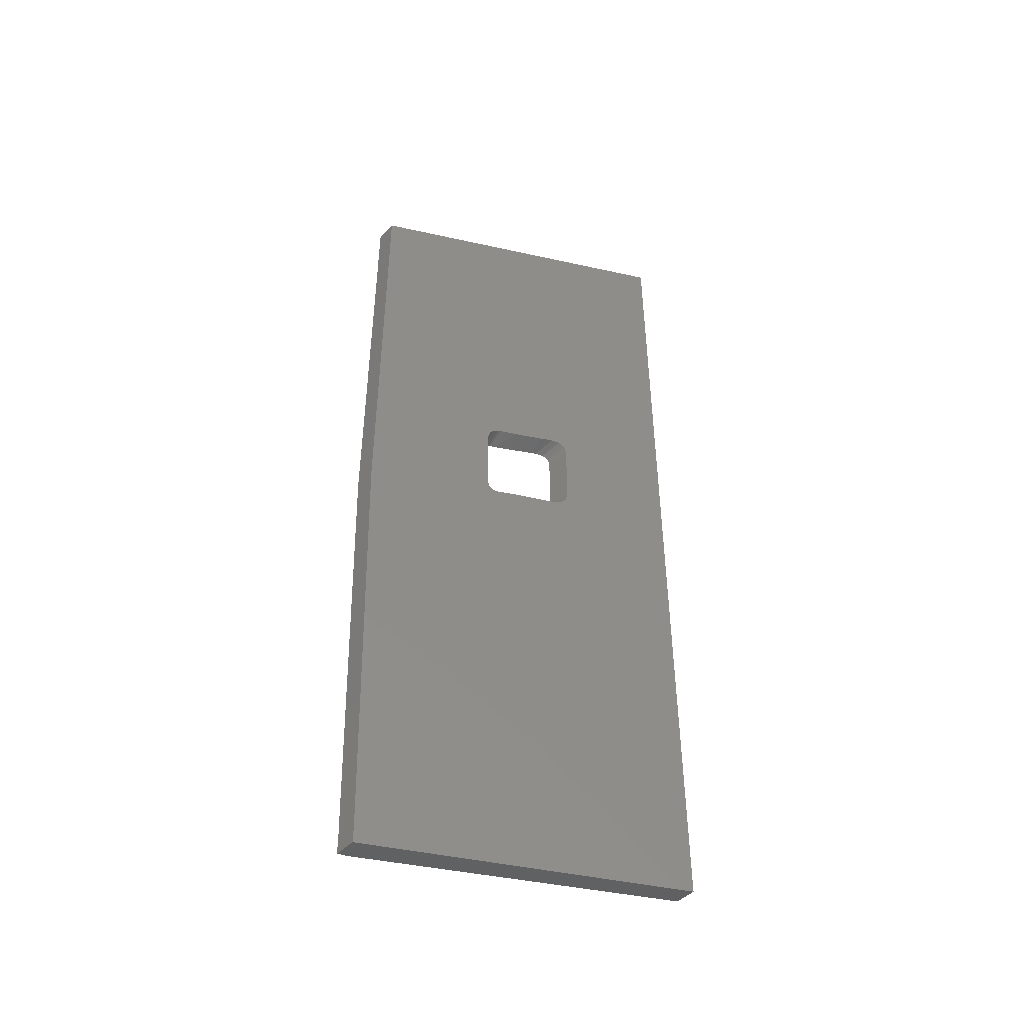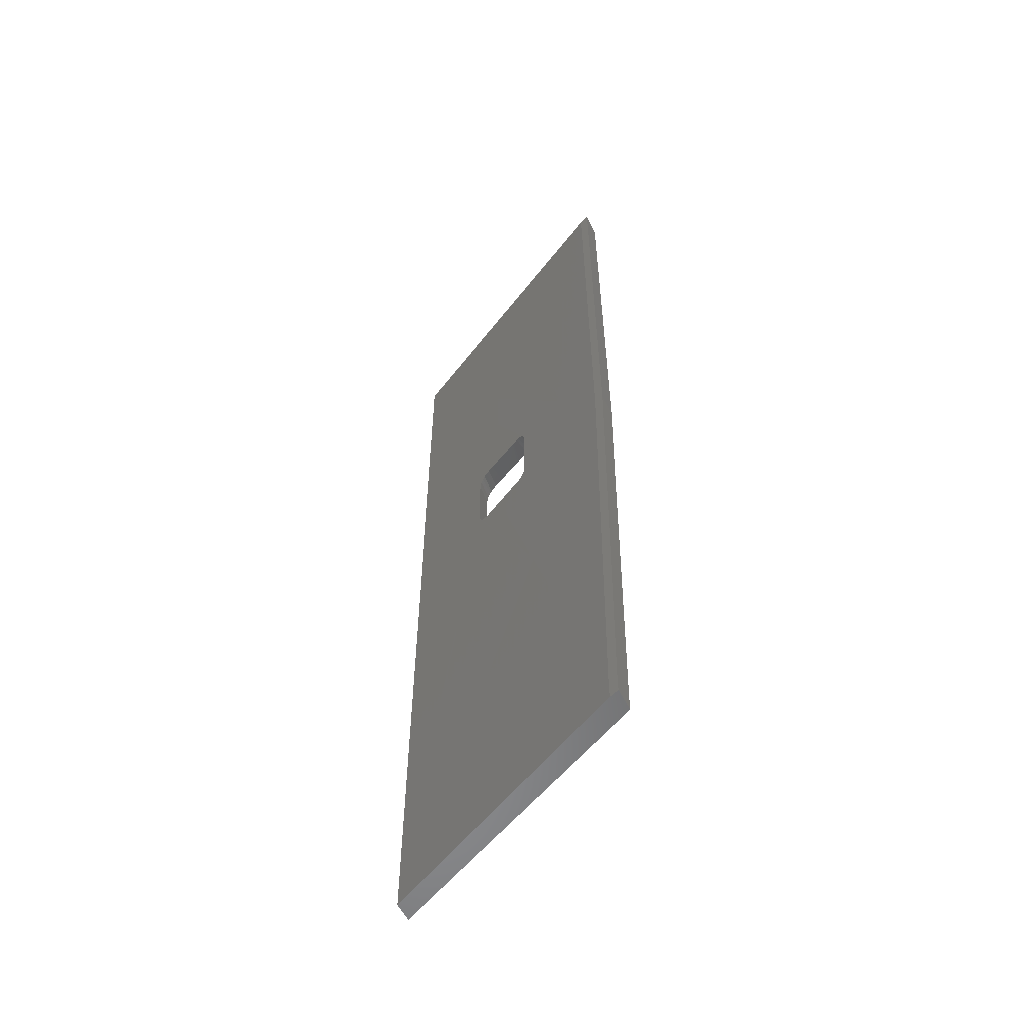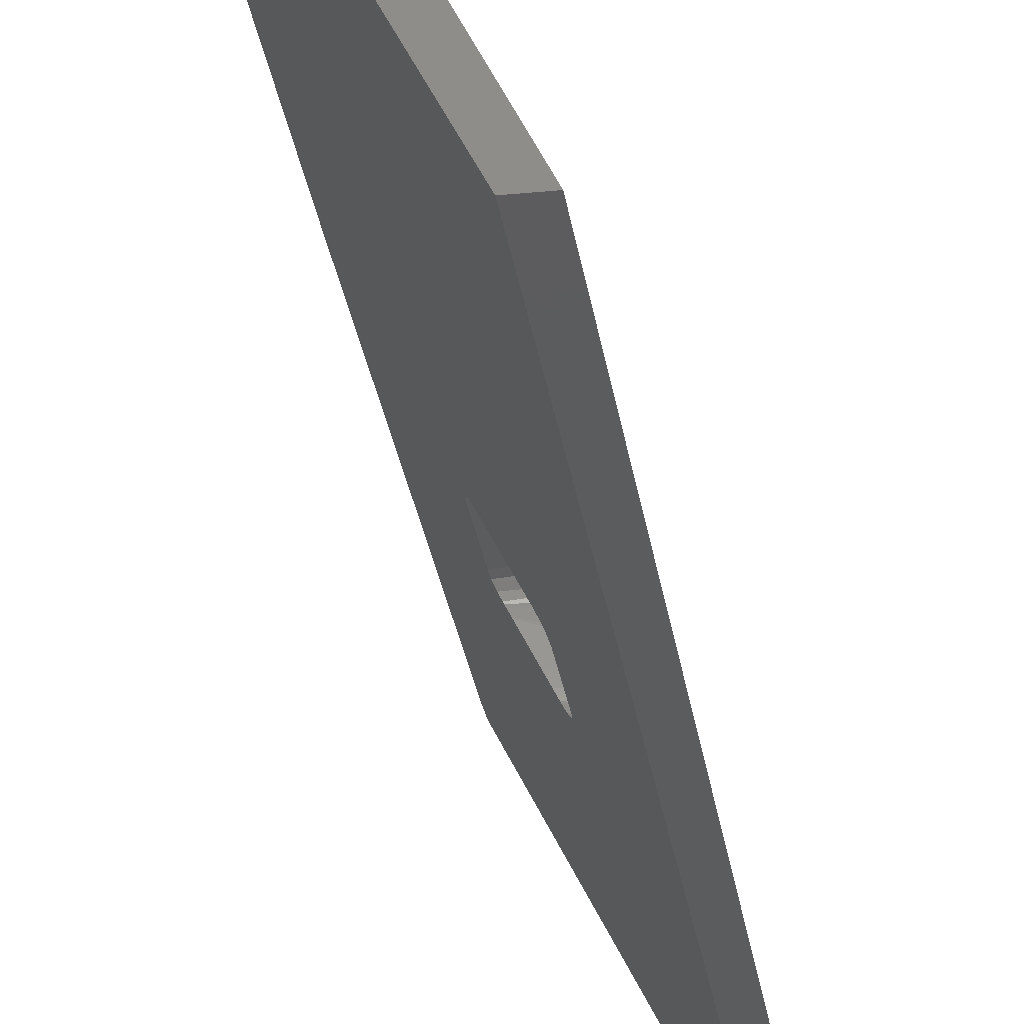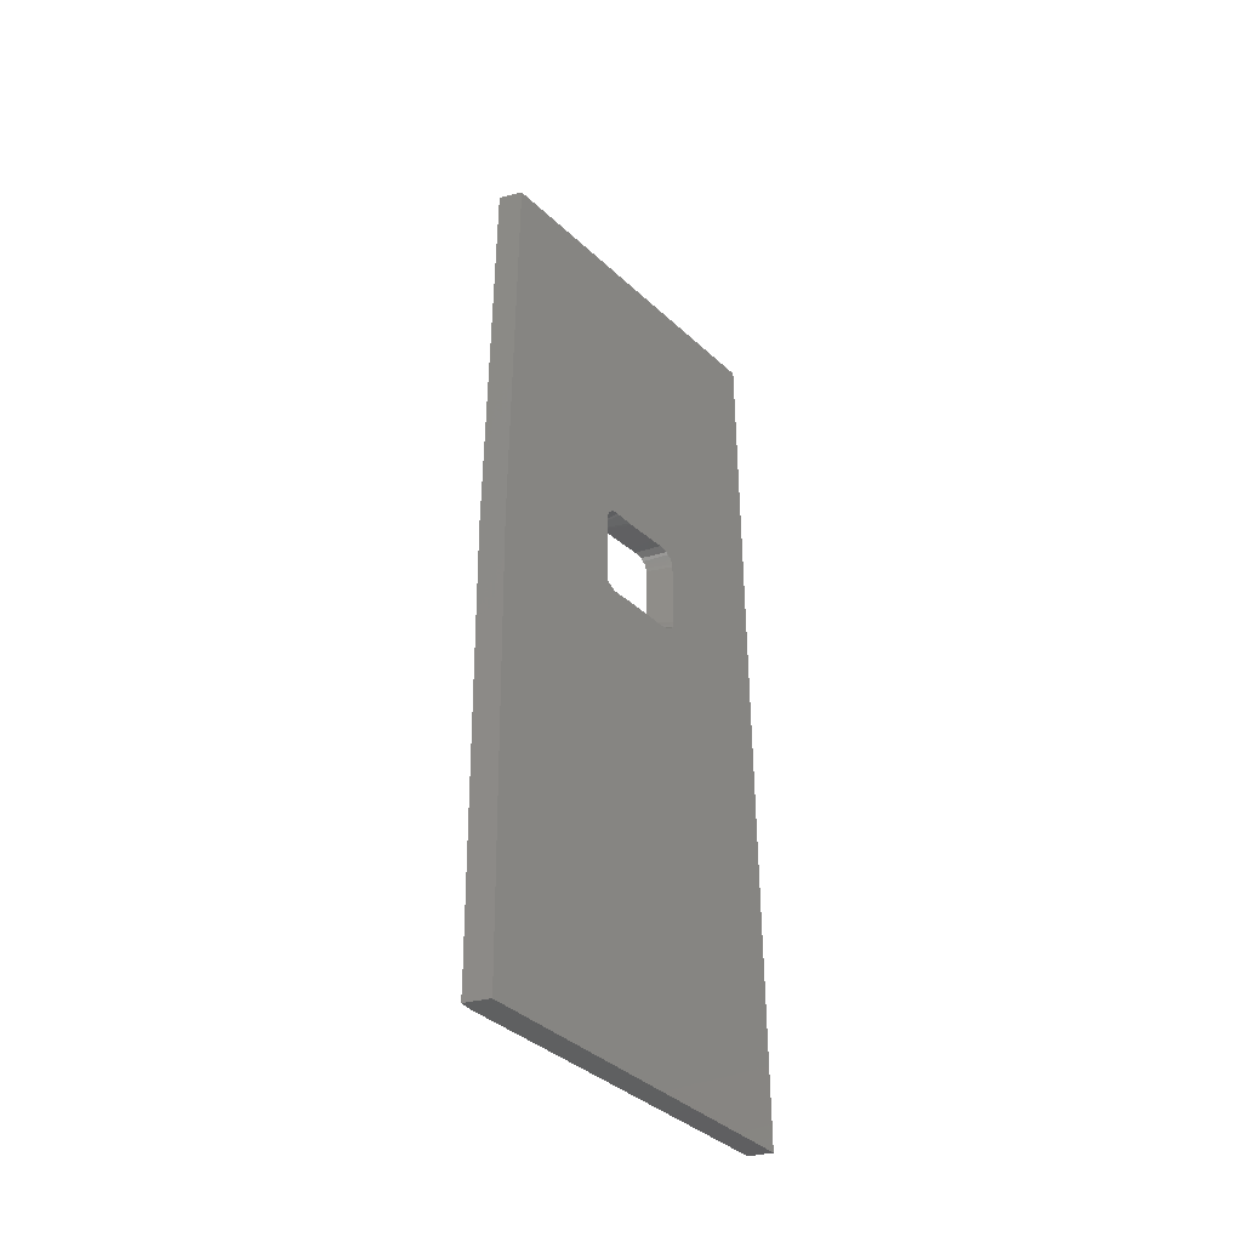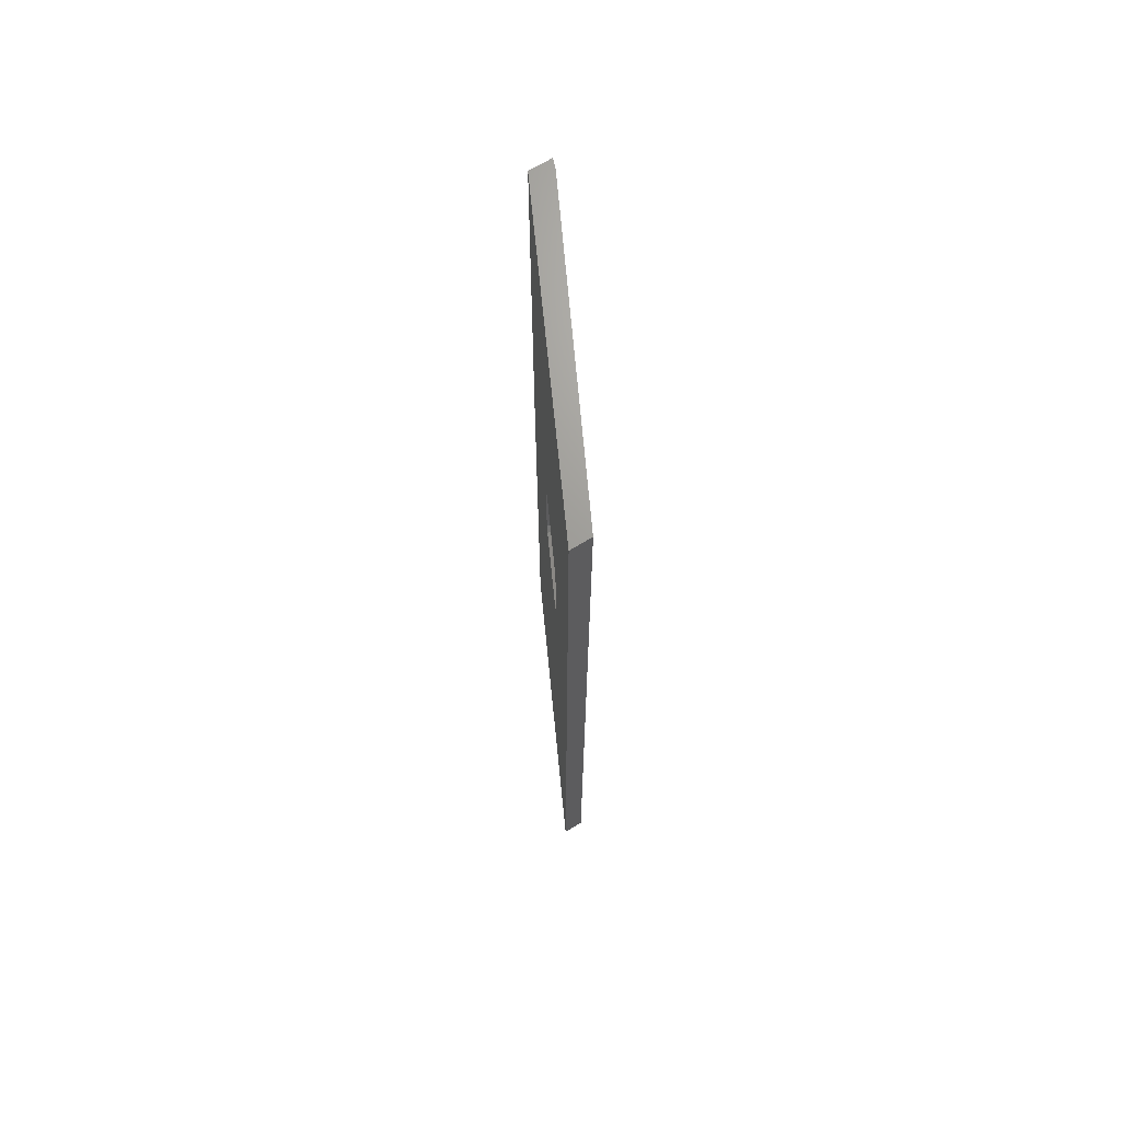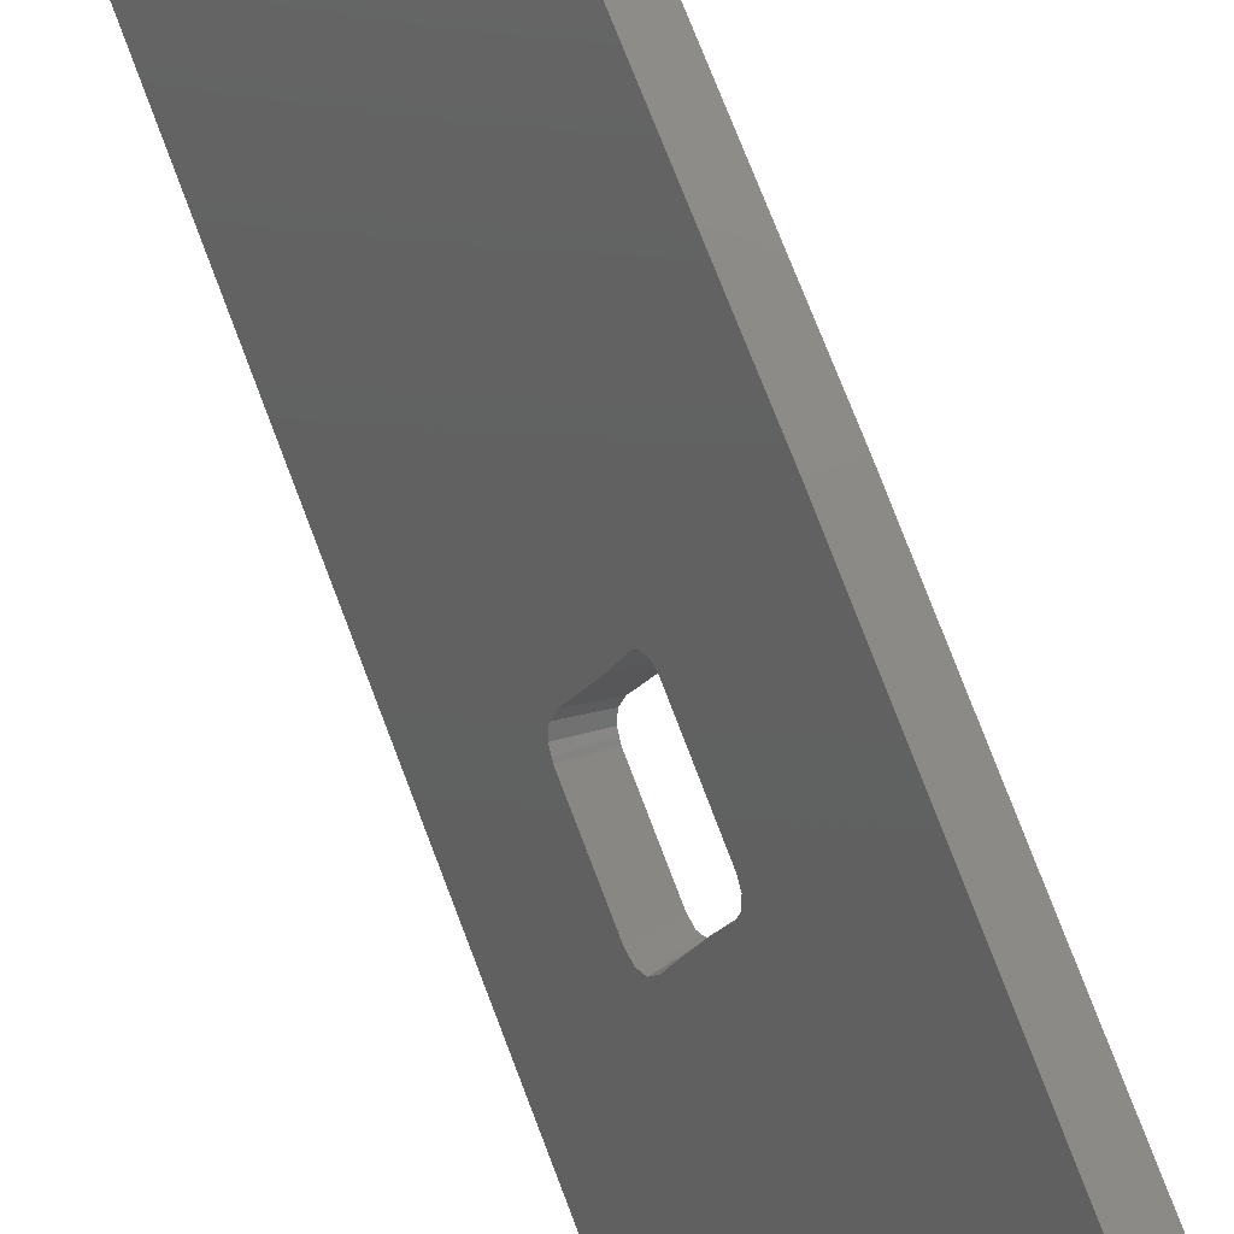
<metadata>
{"format":"stl","ext":"stl","renderer":"f3d","projection":"perspective","resolution":1024,"background":"white","views":[{"elev":-45.1,"azim":49.7,"up":"+Y"},{"elev":-56.1,"azim":-63.5,"up":"+Y"},{"elev":-29.2,"azim":8.3,"up":"+Z"},{"elev":-41.3,"azim":16.5,"up":"+Y"},{"elev":69.0,"azim":148.5,"up":"+Y"},{"elev":77.9,"azim":159.1,"up":"+Z"}]}
</metadata>
<code>
# stl→obj: 95 verts, 219 faces
v 2872 4072 16.05
v 2869 4073 16.14
v 2869 4073 16.56
v 2873 4072 15.76
v 2863 4046 28.58
v 2877 3999 0
v 2856 4002 42.12
v 2873 4074 14.91
v 2869 4079 15.5
v 2869 4075 15.5
v 2869 4084 15.5
v 2873 4085 15.03
v 2869 4085 15.66
v 2873 4085 14.91
v 2865 4073 23.92
v 2869 4072 23.23
v 2869 4072 22.77
v 2865 4073 24.11
v 2856 4002 43.61
v 2858 4071 45.07
v 2855 4071 45.07
v 2859 4002 43.61
v 2856 3999 42.16
v 2867 4079 27.38
v 2864 4075 26.74
v 2864 4084 26.74
v 2855 4140 45.07
v 2858 4140 45.07
v 2859 3999 43.61
v 2880 3999 0
v 2856 3999 42.12
v 2856 3999 43.61
v 2867 4074 27.38
v 2867 4086 26.85
v 2864 4085 26.53
v 2864 4085 26.42
v 2867 4086 27.16
v 2864 4074 26.53
v 2867 4073 26.85
v 2864 4074 26.42
v 2867 4073 27.16
v 2873 4074 15.03
v 2869 4074 15.66
v 2868 4073 17.65
v 2871 4072 18.8
v 2872 4072 17.25
v 2868 4073 18.61
v 2865 4073 25.05
v 2868 4072 25.1
v 2865 4073 24.9
v 2868 4072 25.47
v 2855 4071 43.58
v 2880 4140 6.712e-13
v 2877 4140 2.115e-15
v 2868 4073 17.16
v 2872 4072 16.47
v 2864 4074 26.55
v 2867 4073 27.24
v 2869 4074 15.77
v 2873 4073 15.2
v 2855 4140 43.58
v 2867 4073 20.46
v 2868 4072 25.96
v 2867 4072 26.47
v 2867 4085 27.38
v 2867 4086 27.24
v 2867 4087 26.47
v 2868 4087 25.96
v 2868 4087 25.47
v 2872 4087 17.25
v 2873 4086 15.2
v 2873 4087 15.76
v 2872 4087 16.05
v 2872 4087 16.47
v 2869 4087 23.23
v 2871 4087 18.8
v 2869 4087 22.77
v 2868 4087 25.1
v 2869 4085 15.77
v 2869 4086 16.14
v 2869 4086 16.38
v 2864 4073 25.92
v 2868 4086 17.65
v 2868 4086 18.61
v 2868 4086 17.16
v 2864 4073 25.25
v 2864 4085 26.55
v 2864 4086 25.92
v 2864 4086 25.25
v 2865 4086 25.05
v 2869 4086 16.56
v 2865 4086 24.9
v 2865 4086 23.92
v 2865 4086 24.11
v 2871 4079 15.22
f 1 2 3
f 2 1 4
f 5 6 7
f 8 9 10
f 5 6 7
f 11 12 13
f 12 11 14
f 15 16 17
f 16 15 18
f 19 20 21
f 20 19 22
f 7 23 19
f 24 25 26
f 20 27 21
f 27 20 28
f 29 6 30
f 6 29 31
f 31 29 23
f 23 29 32
f 7 31 23
f 33 25 24
f 34 35 36
f 35 34 37
f 38 39 40
f 39 38 41
f 42 10 43
f 10 42 8
f 44 45 46
f 45 44 47
f 48 49 50
f 49 48 51
f 52 5 7
f 53 6 54
f 6 53 30
f 55 46 56
f 46 55 44
f 52 5 7
f 33 57 25
f 57 33 58
f 4 59 2
f 59 4 60
f 21 7 19
f 7 21 52
f 54 52 61
f 62 45 47
f 45 62 17
f 17 62 15
f 20 51 46
f 51 20 63
f 63 20 64
f 64 20 41
f 41 20 28
f 64 41 39
f 41 28 58
f 58 28 33
f 33 28 24
f 24 28 65
f 65 28 66
f 66 28 37
f 37 28 34
f 34 28 67
f 67 28 68
f 68 28 69
f 69 28 70
f 22 30 29
f 30 22 60
f 30 60 8
f 30 8 53
f 60 22 4
f 4 22 1
f 1 22 46
f 46 22 20
f 1 46 56
f 8 60 42
f 53 8 14
f 53 14 12
f 53 12 71
f 53 71 72
f 53 72 73
f 53 73 74
f 53 74 70
f 53 70 28
f 75 76 77
f 76 75 78
f 76 78 69
f 76 69 70
f 51 45 46
f 45 51 49
f 45 49 17
f 17 49 16
f 27 52 21
f 52 27 61
f 19 23 32
f 29 19 32
f 19 29 22
f 61 53 54
f 53 61 28
f 28 61 27
f 7 6 31
f 18 49 16
f 49 18 50
f 62 44 5
f 44 62 47
f 6 10 54
f 10 6 59
f 59 6 5
f 59 5 2
f 2 5 3
f 3 5 44
f 3 44 55
f 10 59 43
f 54 10 9
f 54 9 11
f 54 11 13
f 54 13 79
f 54 79 80
f 54 80 81
f 60 43 59
f 43 60 42
f 40 64 82
f 64 40 39
f 76 83 70
f 83 76 84
f 58 38 57
f 38 58 41
f 70 85 74
f 85 70 83
f 3 56 1
f 56 3 55
f 82 63 86
f 63 82 64
f 52 62 5
f 62 52 48
f 48 52 86
f 86 52 82
f 82 52 38
f 38 52 25
f 25 52 26
f 26 52 35
f 35 52 54
f 82 38 40
f 38 25 57
f 26 35 87
f 35 54 36
f 36 54 88
f 88 54 89
f 89 54 90
f 90 54 84
f 84 54 83
f 91 54 81
f 54 91 85
f 54 85 83
f 92 93 94
f 93 92 84
f 84 92 90
f 48 15 62
f 15 48 50
f 15 50 18
f 52 62 5
f 62 52 48
f 48 52 86
f 86 52 82
f 82 52 38
f 38 52 25
f 25 52 26
f 26 52 35
f 35 52 54
f 82 38 40
f 38 25 57
f 26 35 87
f 35 54 36
f 36 54 88
f 88 54 89
f 89 54 90
f 90 54 84
f 84 54 83
f 91 54 81
f 54 91 85
f 54 85 83
f 92 93 94
f 93 92 84
f 84 92 90
f 48 15 62
f 15 48 50
f 15 50 18
f 76 93 84
f 93 76 77
f 65 24 26
f 68 88 89
f 88 68 67
f 13 71 79
f 71 13 12
f 14 11 9
f 35 66 87
f 66 35 37
f 79 72 80
f 72 79 71
f 86 51 48
f 51 86 63
f 8 95 9
f 14 9 95
f 87 65 26
f 65 87 66
f 78 90 92
f 90 78 69
f 78 94 75
f 94 78 92
f 75 93 77
f 93 75 94
f 81 73 91
f 73 81 80
f 73 80 72
f 69 89 90
f 89 69 68
f 67 36 88
f 36 67 34
f 14 95 8
f 74 91 73
f 91 74 85

</code>
